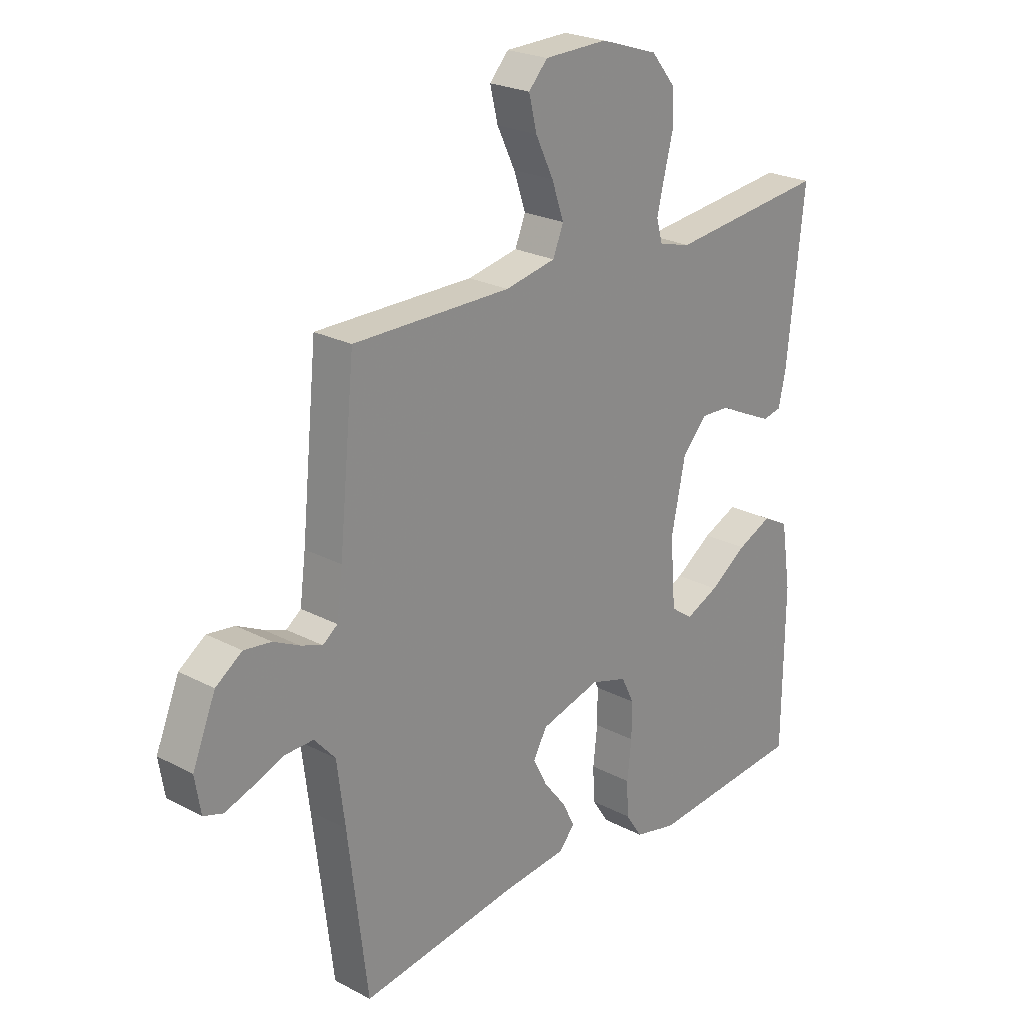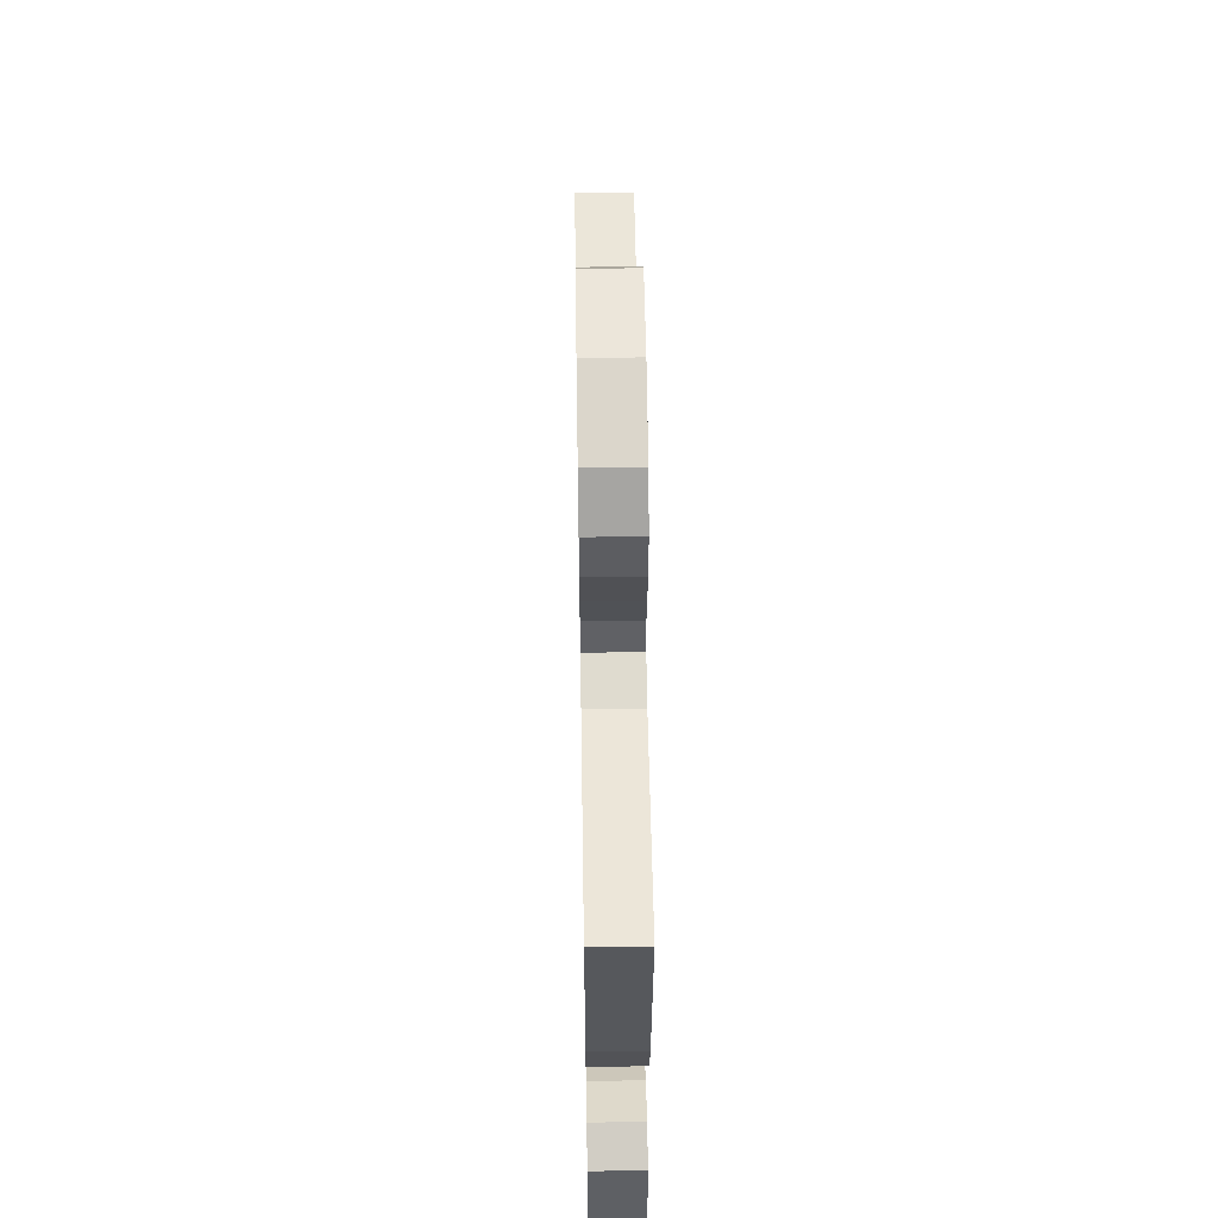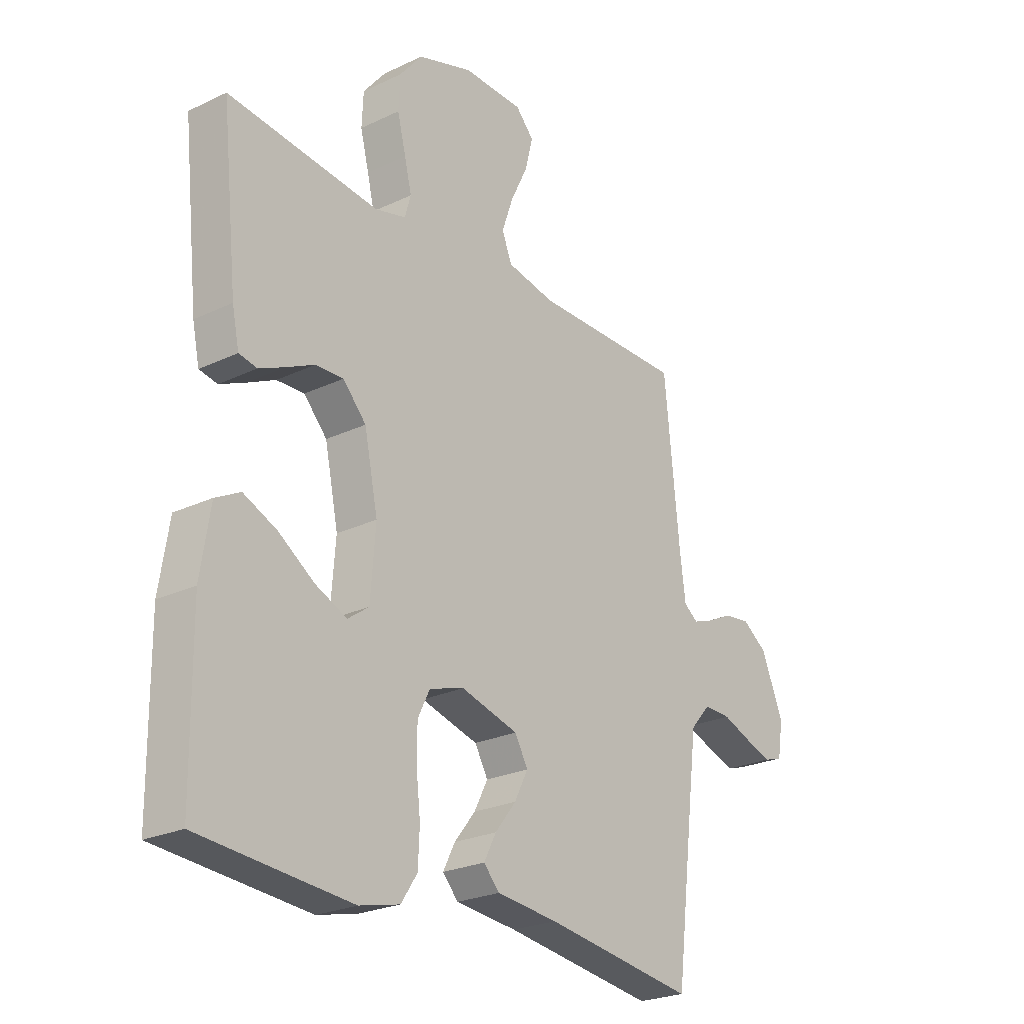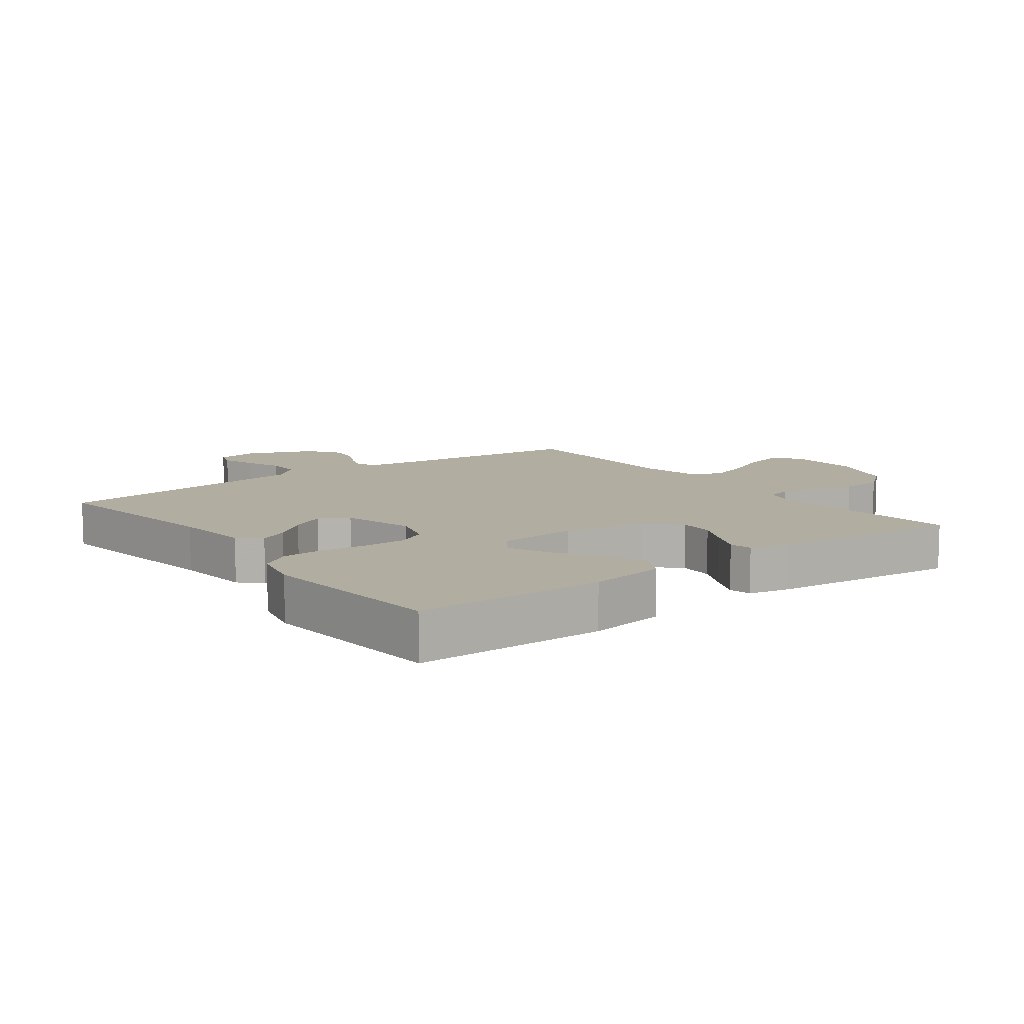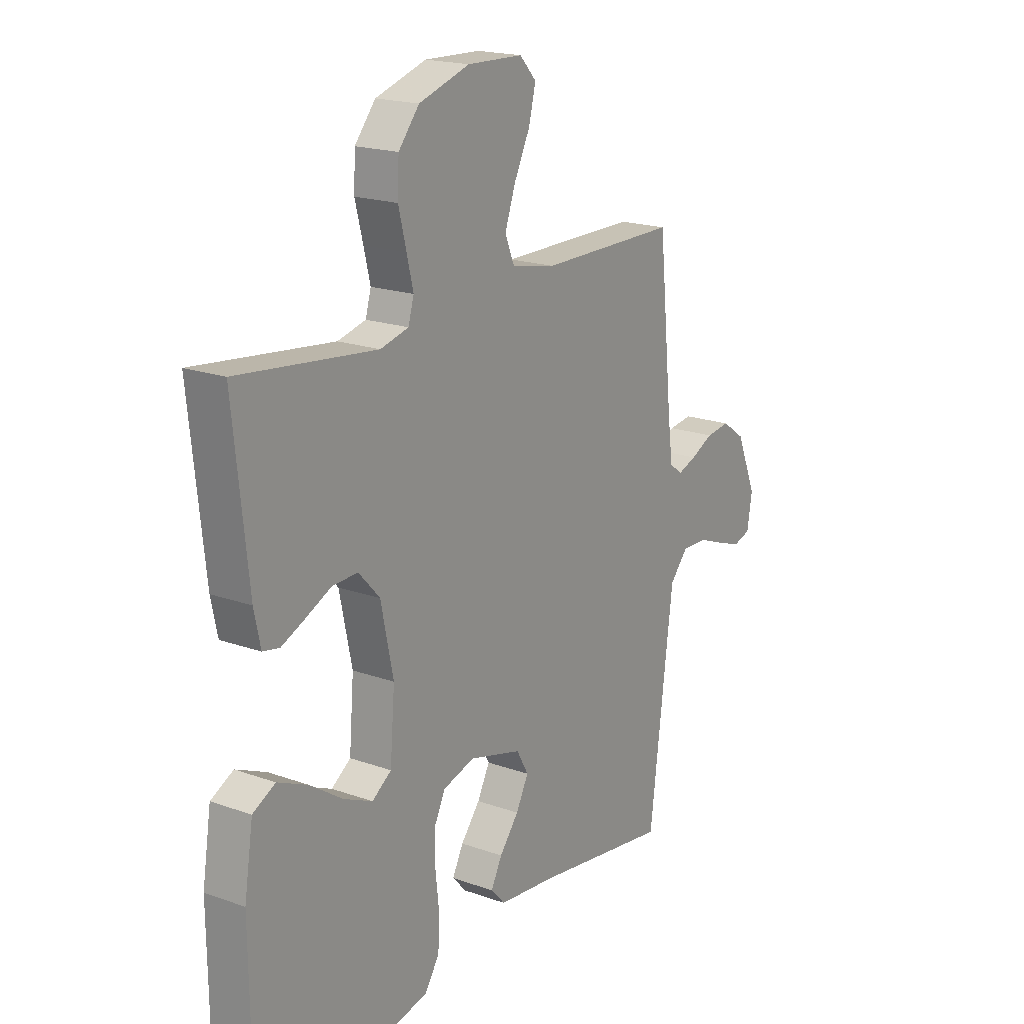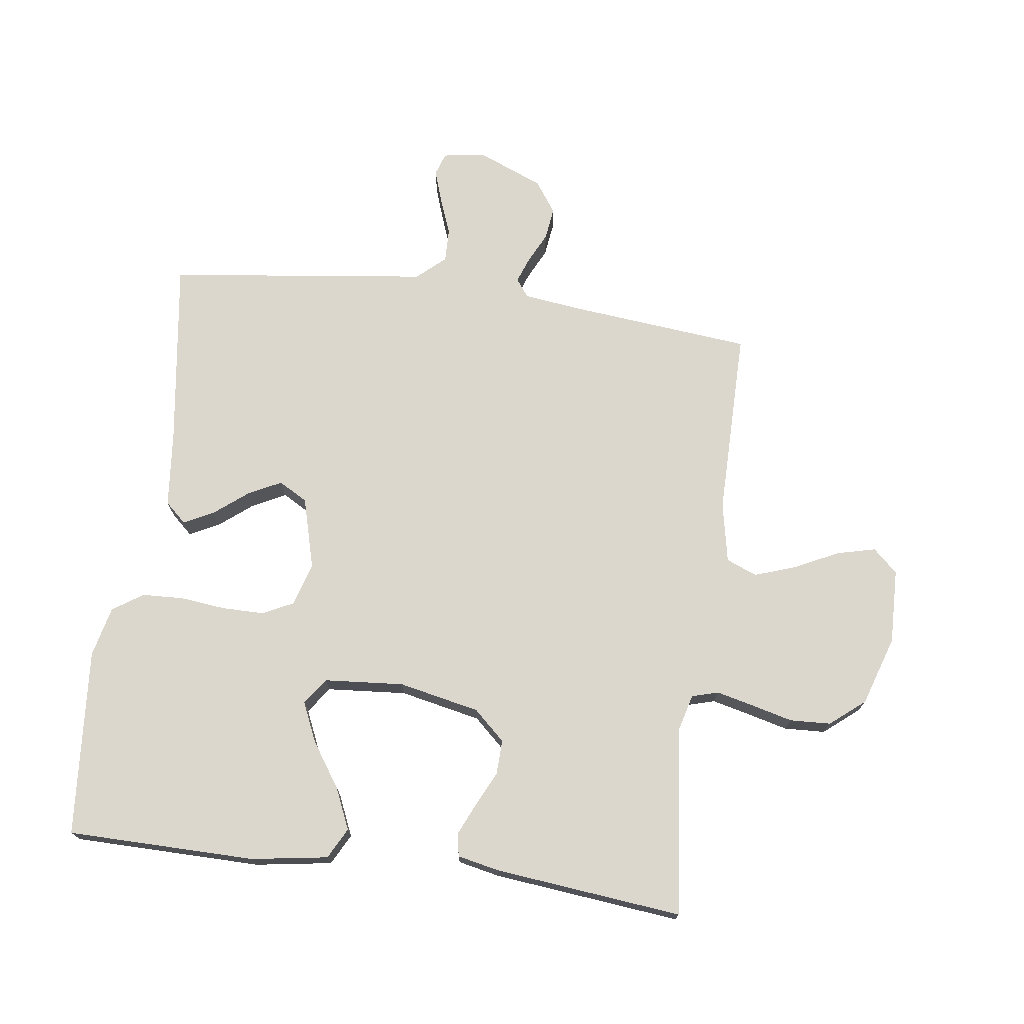
<metadata>
{"format":"obj","ext":"obj","renderer":"f3d","projection":"perspective","resolution":1024,"background":"white","views":[{"elev":23.6,"azim":131.5,"up":"+Z"},{"elev":55.6,"azim":-90.9,"up":"+Z"},{"elev":-24.5,"azim":-52.0,"up":"+Z"},{"elev":10.4,"azim":-126.9,"up":"+Y"},{"elev":18.8,"azim":-55.7,"up":"+Z"},{"elev":72.8,"azim":-82.4,"up":"+Y"}]}
</metadata>
<code>
v 0.5 0.07 -0.5
v 0.2 0.07 -0.458
v 0.078 0.07 -0.446
v 0.047 0.07 -0.412
v 0.071 0.07 -0.365
v 0.113 0.07 -0.312
v 0.14 0.07 -0.259
v 0.114 0.07 -0.213
v 0 0.07 -0.182
v -0.069 0.07 -0.203
v -0.093 0.07 -0.252
v -0.093 0.07 -0.319
v -0.085 0.07 -0.391
v -0.088 0.07 -0.457
v -0.12 0.07 -0.505
v -0.2 0.07 -0.524
v -0.5 0.07 -0.5
v -0.503 0.07 -0.2
v -0.484 0.07 -0.078
v -0.435 0.07 -0.052
v -0.369 0.07 -0.081
v -0.298 0.07 -0.129
v -0.235 0.07 -0.157
v -0.193 0.07 -0.127
v -0.183 0.07 0
v -0.21 0.07 0.129
v -0.256 0.07 0.179
v -0.311 0.07 0.177
v -0.367 0.07 0.15
v -0.418 0.07 0.127
v -0.454 0.07 0.134
v -0.468 0.07 0.2
v -0.5 0.07 0.5
v -0.2 0.07 0.467
v -0.139 0.07 0.483
v -0.127 0.07 0.525
v -0.141 0.07 0.583
v -0.158 0.07 0.65
v -0.155 0.07 0.715
v -0.11 0.07 0.77
v 0 0.07 0.806
v 0.12 0.07 0.803
v 0.156 0.07 0.764
v 0.141 0.07 0.703
v 0.107 0.07 0.633
v 0.084 0.07 0.567
v 0.104 0.07 0.518
v 0.2 0.07 0.499
v 0.5 0.07 0.5
v 0.53 0.07 0.2
v 0.541 0.07 0.116
v 0.569 0.07 0.095
v 0.61 0.07 0.11
v 0.659 0.07 0.134
v 0.711 0.07 0.141
v 0.761 0.07 0.106
v 0.805 0.07 0
v 0.794 0.07 -0.067
v 0.757 0.07 -0.079
v 0.704 0.07 -0.061
v 0.646 0.07 -0.039
v 0.592 0.07 -0.038
v 0.552 0.07 -0.083
v 0.537 0.07 -0.2
v 0.5 0 -0.5
v 0.2 0 -0.458
v 0.078 0 -0.446
v 0.047 0 -0.412
v 0.071 0 -0.365
v 0.113 0 -0.312
v 0.14 0 -0.259
v 0.114 0 -0.213
v 0 0 -0.182
v -0.069 0 -0.203
v -0.093 0 -0.252
v -0.093 0 -0.319
v -0.085 0 -0.391
v -0.088 0 -0.457
v -0.12 0 -0.505
v -0.2 0 -0.524
v -0.5 0 -0.5
v -0.503 0 -0.2
v -0.484 0 -0.078
v -0.435 0 -0.052
v -0.369 0 -0.081
v -0.298 0 -0.129
v -0.235 0 -0.157
v -0.193 0 -0.127
v -0.183 0 0
v -0.21 0 0.129
v -0.256 0 0.179
v -0.311 0 0.177
v -0.367 0 0.15
v -0.418 0 0.127
v -0.454 0 0.134
v -0.468 0 0.2
v -0.5 0 0.5
v -0.2 0 0.467
v -0.139 0 0.483
v -0.127 0 0.525
v -0.141 0 0.583
v -0.158 0 0.65
v -0.155 0 0.715
v -0.11 0 0.77
v 0 0 0.806
v 0.12 0 0.803
v 0.156 0 0.764
v 0.141 0 0.703
v 0.107 0 0.633
v 0.084 0 0.567
v 0.104 0 0.518
v 0.2 0 0.499
v 0.5 0 0.5
v 0.53 0 0.2
v 0.541 0 0.116
v 0.569 0 0.095
v 0.61 0 0.11
v 0.659 0 0.134
v 0.711 0 0.141
v 0.761 0 0.106
v 0.805 0 0
v 0.794 0 -0.067
v 0.757 0 -0.079
v 0.704 0 -0.061
v 0.646 0 -0.039
v 0.592 0 -0.038
v 0.552 0 -0.083
v 0.537 0 -0.2
f 58 59 60 61
f 56 57 58 61
f 56 61 62
f 53 54 55 56
f 52 53 56 62
f 51 52 62 63
f 48 49 50
f 47 48 50 51
f 42 43 44 45
f 42 45 46
f 41 42 46
f 40 41 46
f 37 38 39 40
f 36 37 40 46
f 35 36 46 47
f 31 32 33 34
f 28 29 30 31
f 28 31 34 35
f 19 20 21 22
f 19 22 23
f 18 19 23
f 17 18 23
f 16 17 23 24
f 12 13 14 15
f 11 12 15 16
f 3 4 5 6
f 2 3 6 7
f 64 1 2 7
f 63 64 7 8
f 51 63 8 9
f 47 51 9 10
f 27 28 35 47
f 26 27 47
f 25 26 47 10
f 11 16 24 25
f 10 11 25
f 125 124 123 122
f 125 122 121 120
f 126 125 120
f 120 119 118 117
f 126 120 117 116
f 127 126 116 115
f 114 113 112
f 115 114 112 111
f 109 108 107 106
f 110 109 106
f 110 106 105
f 110 105 104
f 104 103 102 101
f 110 104 101 100
f 111 110 100 99
f 98 97 96 95
f 95 94 93 92
f 99 98 95 92
f 86 85 84 83
f 87 86 83
f 87 83 82
f 87 82 81
f 88 87 81 80
f 79 78 77 76
f 80 79 76 75
f 70 69 68 67
f 71 70 67 66
f 71 66 65 128
f 72 71 128 127
f 73 72 127 115
f 74 73 115 111
f 111 99 92 91
f 111 91 90
f 74 111 90 89
f 89 88 80 75
f 89 75 74
f 1 65 66 2
f 2 66 67 3
f 3 67 68 4
f 4 68 69 5
f 5 69 70 6
f 6 70 71 7
f 7 71 72 8
f 8 72 73 9
f 9 73 74 10
f 10 74 75 11
f 11 75 76 12
f 12 76 77 13
f 13 77 78 14
f 14 78 79 15
f 15 79 80 16
f 16 80 81 17
f 17 81 82 18
f 18 82 83 19
f 19 83 84 20
f 20 84 85 21
f 21 85 86 22
f 22 86 87 23
f 23 87 88 24
f 24 88 89 25
f 25 89 90 26
f 26 90 91 27
f 27 91 92 28
f 28 92 93 29
f 29 93 94 30
f 30 94 95 31
f 31 95 96 32
f 32 96 97 33
f 33 97 98 34
f 34 98 99 35
f 35 99 100 36
f 36 100 101 37
f 37 101 102 38
f 38 102 103 39
f 39 103 104 40
f 40 104 105 41
f 41 105 106 42
f 42 106 107 43
f 43 107 108 44
f 44 108 109 45
f 45 109 110 46
f 46 110 111 47
f 47 111 112 48
f 48 112 113 49
f 49 113 114 50
f 50 114 115 51
f 51 115 116 52
f 52 116 117 53
f 53 117 118 54
f 54 118 119 55
f 55 119 120 56
f 56 120 121 57
f 57 121 122 58
f 58 122 123 59
f 59 123 124 60
f 60 124 125 61
f 61 125 126 62
f 62 126 127 63
f 63 127 128 64
f 64 128 65 1

</code>
